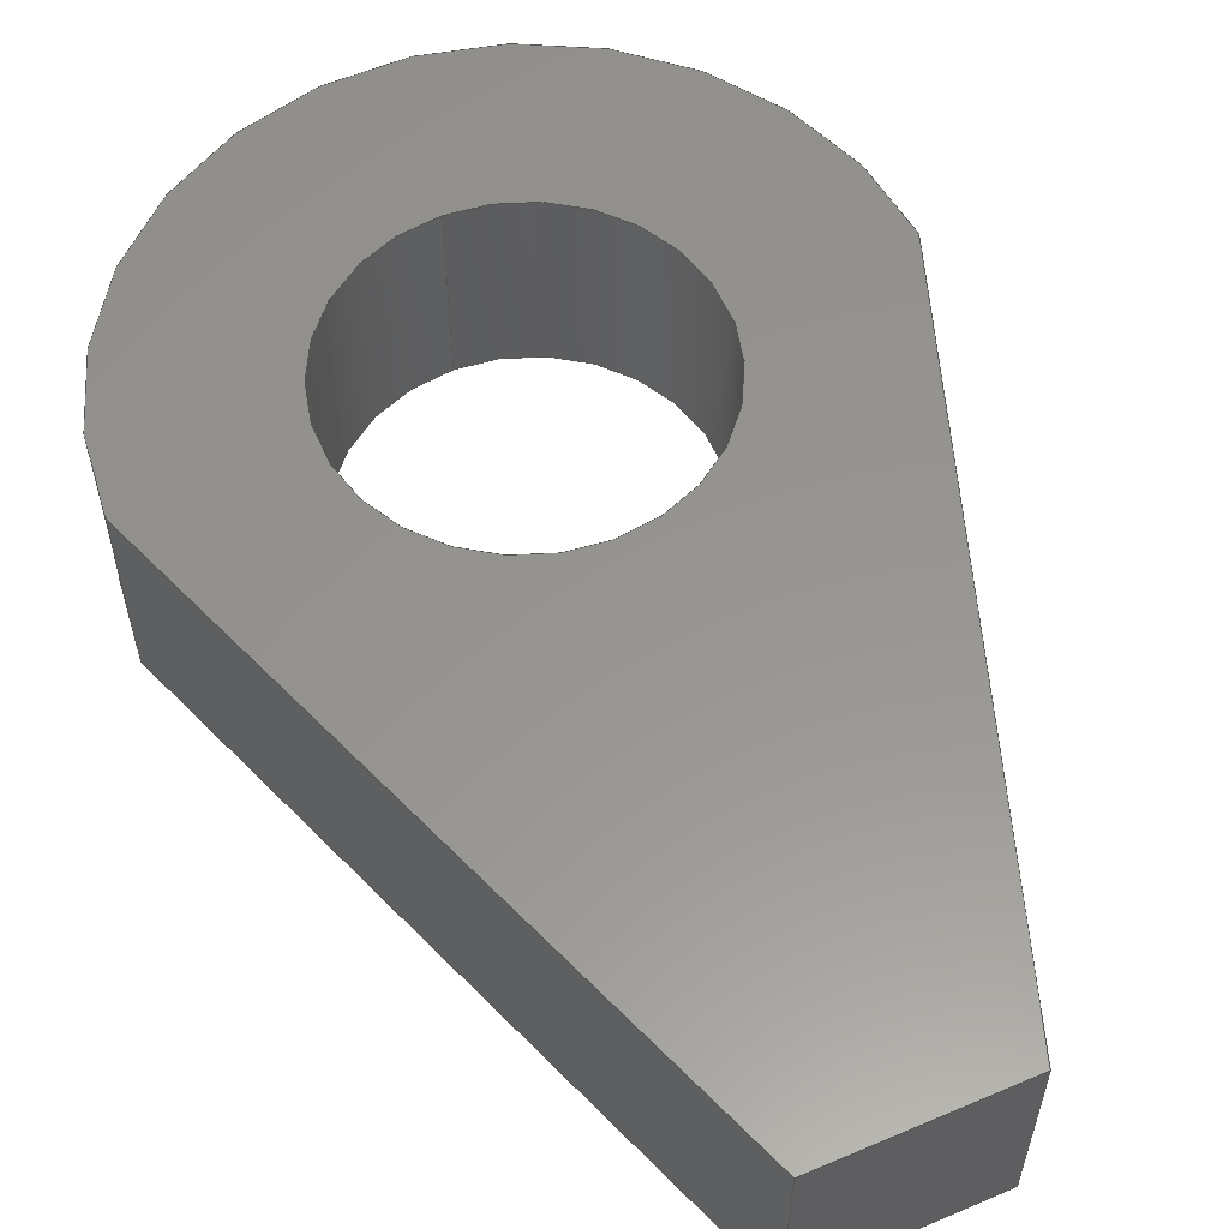
<metadata>
{"format":"step","ext":"step","renderer":"f3d","projection":"perspective","resolution":1024,"background":"white","views":[{"elev":57.6,"azim":156.2,"up":"+Y"}]}
</metadata>
<code>
ISO-10303-21;
DATA;
#1 = CIRCLE ( 'NONE', #84, 2.5 ) ;
#2 = ORIENTED_EDGE ( 'NONE', *, *, #41, .T. ) ;
#3 = DIRECTION ( 'NONE',  ( -0.3387, 0, 0.9409 ) ) ;
#4 = ORIENTED_EDGE ( 'NONE', *, *, #46, .T. ) ;
#5 = PLANE ( 'NONE',  #62 ) ;
#6 = VERTEX_POINT ( 'NONE', #238 ) ;
#7 = CARTESIAN_POINT ( 'NONE',  ( -1.4, -1.5, 54.4 ) ) ;
#8 = EDGE_LOOP ( 'NONE', ( #179, #153, #34, #2 ) ) ;
#9 = ADVANCED_FACE ( 'NONE', ( #303 ), #263, .F. ) ;
#10 = CARTESIAN_POINT ( 'NONE',  ( -1.4, 1.5, 54.4 ) ) ;
#11 = AXIS2_PLACEMENT_3D ( 'NONE', #213, #307, #277 ) ;
#12 = PRODUCT_RELATED_PRODUCT_CATEGORY ( 'detail', '', ( #172 ) ) ;
#13 = PERSON ( 'UNSPECIFIED', 'UNSPECIFIED', 'UNSPECIFIED', ('UNSPECIFIED'), ('UNSPECIFIED'), ('UNSPECIFIED') ) ;
#14 = DIRECTION ( 'NONE',  ( 0, -0, 1 ) ) ;
#15 = AXIS2_PLACEMENT_3D ( 'NONE', #40, #64, #286 ) ;
#16 = FACE_OUTER_BOUND ( 'NONE', #8, .T. ) ;
#17 = APPROVAL_ROLE ( '' ) ;
#18 = ADVANCED_FACE ( 'NONE', ( #87 ), #186, .F. ) ;
#19 = DATE_AND_TIME ( #245, #199 ) ;
#20 = PRODUCT_DEFINITION ( 'UNKNOWN', '', #48, #222 ) ;
#21 = AXIS2_PLACEMENT_3D ( 'NONE', #151, #123, #294 ) ;
#22 = CC_DESIGN_APPROVAL ( #230, ( #20 ) ) ;
#23 = CC_DESIGN_PERSON_AND_ORGANIZATION_ASSIGNMENT ( #268, #164, ( #48 ) ) ;
#24 = LINE ( 'NONE', #55, #296 ) ;
#25 = VECTOR ( 'NONE', #304, 1000 ) ;
#26 = CC_DESIGN_SECURITY_CLASSIFICATION ( #236, ( #48 ) ) ;
#27 = CARTESIAN_POINT ( 'NONE',  ( 0, 1.5, 64.4 ) ) ;
#28 = VERTEX_POINT ( 'NONE', #86 ) ;
#29 = FACE_BOUND ( 'NONE', #210, .T. ) ;
#30 = ORIENTED_EDGE ( 'NONE', *, *, #49, .F. ) ;
#31 = CYLINDRICAL_SURFACE ( 'NONE', #254, 5 ) ;
#32 = ORIENTED_EDGE ( 'NONE', *, *, #99, .F. ) ;
#33 =( GEOMETRIC_REPRESENTATION_CONTEXT ( 3 ) GLOBAL_UNCERTAINTY_ASSIGNED_CONTEXT ( ( #288 ) ) GLOBAL_UNIT_ASSIGNED_CONTEXT ( ( #38, #305, #289 ) ) REPRESENTATION_CONTEXT ( 'NONE', 'WORKASPACE' ) );
#34 = ORIENTED_EDGE ( 'NONE', *, *, #270, .F. ) ;
#35 = DIRECTION ( 'NONE',  ( -0, -1, -0 ) ) ;
#36 = DIRECTION ( 'NONE',  ( 0, 0, -1 ) ) ;
#37 = DIRECTION ( 'NONE',  ( 0.3387, 0, -0.9409 ) ) ;
#38 =( LENGTH_UNIT ( ) NAMED_UNIT ( * ) SI_UNIT ( .MILLI., .METRE. ) );
#39 = EDGE_CURVE ( 'NONE', #226, #298, #257, .T. ) ;
#40 = CARTESIAN_POINT ( 'NONE',  ( -1.4, 1.5, 54.4 ) ) ;
#41 = EDGE_CURVE ( 'NONE', #203, #124, #66, .T. ) ;
#42 = CARTESIAN_POINT ( 'NONE',  ( 0, -1.5, 64.4 ) ) ;
#43 = CALENDAR_DATE ( 2023, 21, 8 ) ;
#44 = CIRCLE ( 'NONE', #271, 2.5 ) ;
#45 = COORDINATED_UNIVERSAL_TIME_OFFSET ( 3, 0, .AHEAD. ) ;
#46 = EDGE_CURVE ( 'NONE', #276, #226, #158, .T. ) ;
#47 = AXIS2_PLACEMENT_3D ( 'NONE', #67, #262, #184 ) ;
#48 = PRODUCT_DEFINITION_FORMATION_WITH_SPECIFIED_SOURCE ( 'ANY', '', #172, .NOT_KNOWN. ) ;
#49 = EDGE_CURVE ( 'NONE', #150, #6, #96, .T. ) ;
#50 = DIRECTION ( 'NONE',  ( 0, 1, 0 ) ) ;
#51 = ADVANCED_FACE ( 'NONE', ( #16 ), #117, .F. ) ;
#52 = DIRECTION ( 'NONE',  ( 0, 1, 0 ) ) ;
#53 = CYLINDRICAL_SURFACE ( 'NONE', #215, 2.5 ) ;
#54 = ORIENTED_EDGE ( 'NONE', *, *, #99, .T. ) ;
#55 = CARTESIAN_POINT ( 'NONE',  ( -1.4, 1.5, 54.4 ) ) ;
#56 = APPROVAL ( #93, 'UNSPECIFIED' ) ;
#57 = CARTESIAN_POINT ( 'NONE',  ( -5, 1.5, 64.4 ) ) ;
#58 = VERTEX_POINT ( 'NONE', #131 ) ;
#59 = EDGE_CURVE ( 'NONE', #28, #58, #146, .T. ) ;
#60 = CARTESIAN_POINT ( 'NONE',  ( -1.4, -1.5, 54.4 ) ) ;
#61 = DIRECTION ( 'NONE',  ( -0, -1, -0 ) ) ;
#62 = AXIS2_PLACEMENT_3D ( 'NONE', #299, #297, #37 ) ;
#63 = LOCAL_TIME ( 21, 0, 51, #310 ) ;
#64 = DIRECTION ( 'NONE',  ( 0, 0, 1 ) ) ;
#65 = LINE ( 'NONE', #112, #266 ) ;
#66 = LINE ( 'NONE', #216, #25 ) ;
#67 = CARTESIAN_POINT ( 'NONE',  ( 1.4, 1.5, 54.4 ) ) ;
#68 = CARTESIAN_POINT ( 'NONE',  ( 0, 0, 0 ) ) ;
#69 = PERSON_AND_ORGANIZATION_ROLE ( 'design_supplier' ) ;
#70 = CIRCLE ( 'NONE', #21, 5 ) ;
#71 = APPROVAL_ROLE ( '' ) ;
#72 = DIRECTION ( 'NONE',  ( 0, 0, -1 ) ) ;
#73 = ADVANCED_FACE ( 'NONE', ( #239, #156 ), #237, .F. ) ;
#74 = VERTEX_POINT ( 'NONE', #284 ) ;
#75 = CARTESIAN_POINT ( 'NONE',  ( 5, -1.5, 64.4 ) ) ;
#76 = EDGE_LOOP ( 'NONE', ( #128, #109, #30, #295 ) ) ;
#77 = EDGE_CURVE ( 'NONE', #107, #74, #115, .T. ) ;
#78 = LINE ( 'NONE', #208, #122 ) ;
#79 = CC_DESIGN_DATE_AND_TIME_ASSIGNMENT ( #290, #218, ( #236 ) ) ;
#80 = ORIENTED_EDGE ( 'NONE', *, *, #200, .F. ) ;
#81 = LINE ( 'NONE', #231, #205 ) ;
#82 = ORIENTED_EDGE ( 'NONE', *, *, #301, .F. ) ;
#83 = ORIENTED_EDGE ( 'NONE', *, *, #77, .T. ) ;
#84 = AXIS2_PLACEMENT_3D ( 'NONE', #225, #52, #173 ) ;
#85 = CC_DESIGN_DATE_AND_TIME_ASSIGNMENT ( #19, #143, ( #20 ) ) ;
#86 = CARTESIAN_POINT ( 'NONE',  ( 0, 1.5, 61.9 ) ) ;
#87 = FACE_OUTER_BOUND ( 'NONE', #252, .T. ) ;
#88 = APPLICATION_PROTOCOL_DEFINITION ( 'international standard', 'config_control_design', 1994, #311 ) ;
#89 = AXIS2_PLACEMENT_3D ( 'NONE', #27, #50, #144 ) ;
#90 = ORIENTED_EDGE ( 'NONE', *, *, #41, .F. ) ;
#91 = CARTESIAN_POINT ( 'NONE',  ( -1.4, 1.5, 54.4 ) ) ;
#92 = APPROVAL_DATE_TIME ( #167, #170 ) ;
#93 = APPROVAL_STATUS ( 'not_yet_approved' ) ;
#94 = SECURITY_CLASSIFICATION_LEVEL ( 'unclassified' ) ;
#95 = LINE ( 'NONE', #197, #154 ) ;
#96 = CIRCLE ( 'NONE', #259, 2.5 ) ;
#97 = VECTOR ( 'NONE', #285, 1000 ) ;
#98 = PLANE ( 'NONE',  #89 ) ;
#99 = EDGE_CURVE ( 'NONE', #226, #203, #211, .T. ) ;
#100 = EDGE_LOOP ( 'NONE', ( #280, #278, #300, #275 ) ) ;
#101 = FACE_OUTER_BOUND ( 'NONE', #251, .T. ) ;
#102 = PRODUCT_DEFINITION_SHAPE ( 'NONE', 'NONE',  #20 ) ;
#103 = ORIENTED_EDGE ( 'NONE', *, *, #272, .F. ) ;
#104 = ORIENTED_EDGE ( 'NONE', *, *, #196, .T. ) ;
#105 = APPROVAL_PERSON_ORGANIZATION ( #269, #56, #71 ) ;
#106 = CARTESIAN_POINT ( 'NONE',  ( 1.4, -1.5, 54.4 ) ) ;
#107 = VERTEX_POINT ( 'NONE', #106 ) ;
#108 = EDGE_CURVE ( 'NONE', #58, #28, #1, .T. ) ;
#109 = ORIENTED_EDGE ( 'NONE', *, *, #301, .T. ) ;
#110 = DIRECTION ( 'NONE',  ( 0, 0, 1 ) ) ;
#111 = CARTESIAN_POINT ( 'NONE',  ( 0, -1.5, 64.4 ) ) ;
#112 = CARTESIAN_POINT ( 'NONE',  ( 3.062e-16, 1.5, 66.9 ) ) ;
#113 = ADVANCED_BREP_SHAPE_REPRESENTATION ( 'Part5_Varsayilan_sldprt', ( #120, #312 ), #33 ) ;
#114 = CC_DESIGN_PERSON_AND_ORGANIZATION_ASSIGNMENT ( #217, #192, ( #236 ) ) ;
#115 = LINE ( 'NONE', #60, #281 ) ;
#116 = APPLICATION_PROTOCOL_DEFINITION ( 'international standard', 'config_control_design', 1994, #212 ) ;
#117 = PLANE ( 'NONE',  #47 ) ;
#118 = APPROVAL_DATE_TIME ( #191, #230 ) ;
#119 = PERSON_AND_ORGANIZATION ( #13, #194 ) ;
#120 = MANIFOLD_SOLID_BREP ( 'Boss-Extrude1', #224 ) ;
#121 = APPROVAL_STATUS ( 'not_yet_approved' ) ;
#122 = VECTOR ( 'NONE', #145, 1000 ) ;
#123 = DIRECTION ( 'NONE',  ( 0, 1, 0 ) ) ;
#124 = VERTEX_POINT ( 'NONE', #75 ) ;
#125 = EDGE_LOOP ( 'NONE', ( #4, #54, #129, #256 ) ) ;
#126 = LINE ( 'NONE', #7, #265 ) ;
#127 = VECTOR ( 'NONE', #313, 1000 ) ;
#128 = ORIENTED_EDGE ( 'NONE', *, *, #59, .T. ) ;
#129 = ORIENTED_EDGE ( 'NONE', *, *, #270, .T. ) ;
#130 = DIRECTION ( 'NONE',  ( 0, 1, 0 ) ) ;
#131 = CARTESIAN_POINT ( 'NONE',  ( 3.062e-16, 1.5, 66.9 ) ) ;
#132 = DIRECTION ( 'NONE',  ( 0, 0, 1 ) ) ;
#133 = AXIS2_PLACEMENT_3D ( 'NONE', #162, #130, #110 ) ;
#134 = ADVANCED_FACE ( 'NONE', ( #101 ), #53, .F. ) ;
#135 = DIRECTION ( 'NONE',  ( 1, 0, 0 ) ) ;
#136 = DIRECTION ( 'NONE',  ( 0, 0, 1 ) ) ;
#137 = PERSON_AND_ORGANIZATION_ROLE ( 'design_owner' ) ;
#138 = LINE ( 'NONE', #188, #97 ) ;
#139 = LOCAL_TIME ( 21, 0, 51, #195 ) ;
#140 = CALENDAR_DATE ( 2023, 21, 8 ) ;
#141 = CC_DESIGN_PERSON_AND_ORGANIZATION_ASSIGNMENT ( #193, #219, ( #20 ) ) ;
#142 = SHAPE_DEFINITION_REPRESENTATION ( #102, #113 ) ;
#143 = DATE_TIME_ROLE ( 'creation_date' ) ;
#144 = DIRECTION ( 'NONE',  ( 0, -0, 1 ) ) ;
#145 = DIRECTION ( 'NONE',  ( -0.3387, -0, -0.9409 ) ) ;
#146 = CIRCLE ( 'NONE', #133, 2.5 ) ;
#147 = ORIENTED_EDGE ( 'NONE', *, *, #152, .F. ) ;
#148 = DIRECTION ( 'NONE',  ( 0, 1, 0 ) ) ;
#149 = ORIENTED_EDGE ( 'NONE', *, *, #175, .F. ) ;
#150 = VERTEX_POINT ( 'NONE', #227 ) ;
#151 = CARTESIAN_POINT ( 'NONE',  ( 0, -1.5, 64.4 ) ) ;
#152 = EDGE_CURVE ( 'NONE', #124, #107, #78, .T. ) ;
#153 = ORIENTED_EDGE ( 'NONE', *, *, #283, .F. ) ;
#154 = VECTOR ( 'NONE', #61, 1000 ) ;
#155 = ORIENTED_EDGE ( 'NONE', *, *, #108, .F. ) ;
#156 = FACE_BOUND ( 'NONE', #182, .T. ) ;
#157 = DIRECTION ( 'NONE',  ( 0, 0, -1 ) ) ;
#158 = LINE ( 'NONE', #10, #198 ) ;
#159 = LOCAL_TIME ( 21, 0, 51, #264 ) ;
#160 = VERTEX_POINT ( 'NONE', #229 ) ;
#161 = APPROVAL_STATUS ( 'not_yet_approved' ) ;
#162 = CARTESIAN_POINT ( 'NONE',  ( 0, 1.5, 64.4 ) ) ;
#163 = AXIS2_PLACEMENT_3D ( 'NONE', #234, #306, #36 ) ;
#164 = PERSON_AND_ORGANIZATION_ROLE ( 'creator' ) ;
#165 = CC_DESIGN_APPROVAL ( #170, ( #48 ) ) ;
#166 = DATE_AND_TIME ( #169, #139 ) ;
#167 = DATE_AND_TIME ( #291, #63 ) ;
#168 = ADVANCED_FACE ( 'NONE', ( #178, #29 ), #98, .T. ) ;
#169 = CALENDAR_DATE ( 2023, 21, 8 ) ;
#170 = APPROVAL ( #121, 'UNSPECIFIED' ) ;
#171 = AXIS2_PLACEMENT_3D ( 'NONE', #111, #185, #14 ) ;
#172 = PRODUCT ( 'Part5_Varsayilan_sldprt', 'Part5_Varsayilan_sldprt', '', ( #187 ) ) ;
#173 = DIRECTION ( 'NONE',  ( 0, 0, 1 ) ) ;
#174 = DIRECTION ( 'NONE',  ( -0, -1, -0 ) ) ;
#175 = EDGE_CURVE ( 'NONE', #160, #276, #24, .T. ) ;
#176 = ORIENTED_EDGE ( 'NONE', *, *, #49, .T. ) ;
#177 = ORIENTED_EDGE ( 'NONE', *, *, #235, .T. ) ;
#178 = FACE_OUTER_BOUND ( 'NONE', #125, .T. ) ;
#179 = ORIENTED_EDGE ( 'NONE', *, *, #152, .T. ) ;
#180 = CARTESIAN_POINT ( 'NONE',  ( 0, 1.5, 64.4 ) ) ;
#181 = EDGE_CURVE ( 'NONE', #74, #298, #126, .T. ) ;
#182 = EDGE_LOOP ( 'NONE', ( #176, #104 ) ) ;
#183 = ORIENTED_EDGE ( 'NONE', *, *, #59, .F. ) ;
#184 = DIRECTION ( 'NONE',  ( 0.3387, 0, 0.9409 ) ) ;
#185 = DIRECTION ( 'NONE',  ( 0, 1, 0 ) ) ;
#186 = PLANE ( 'NONE',  #15 ) ;
#187 = MECHANICAL_CONTEXT ( 'NONE', #311, 'mechanical' ) ;
#188 = CARTESIAN_POINT ( 'NONE',  ( 1.4, 1.5, 54.4 ) ) ;
#189 = CC_DESIGN_PERSON_AND_ORGANIZATION_ASSIGNMENT ( #240, #137, ( #172 ) ) ;
#190 = DIRECTION ( 'NONE',  ( -0.3387, 0, 0.9409 ) ) ;
#191 = DATE_AND_TIME ( #43, #159 ) ;
#192 = PERSON_AND_ORGANIZATION_ROLE ( 'classification_officer' ) ;
#193 = PERSON_AND_ORGANIZATION ( #13, #194 ) ;
#194 = ORGANIZATION ( 'UNSPECIFIED', 'UNSPECIFIED', '' ) ;
#195 = COORDINATED_UNIVERSAL_TIME_OFFSET ( 3, 0, .AHEAD. ) ;
#196 = EDGE_CURVE ( 'NONE', #6, #150, #44, .T. ) ;
#197 = CARTESIAN_POINT ( 'NONE',  ( -1.4, 1.5, 54.4 ) ) ;
#198 = VECTOR ( 'NONE', #190, 1000 ) ;
#199 = LOCAL_TIME ( 21, 0, 51, #244 ) ;
#200 = EDGE_CURVE ( 'NONE', #298, #124, #70, .T. ) ;
#201 = EDGE_LOOP ( 'NONE', ( #293, #282, #147, #80 ) ) ;
#202 = CARTESIAN_POINT ( 'NONE',  ( 0, -1.5, 64.4 ) ) ;
#203 = VERTEX_POINT ( 'NONE', #204 ) ;
#204 = CARTESIAN_POINT ( 'NONE',  ( 5, 1.5, 64.4 ) ) ;
#205 = VECTOR ( 'NONE', #174, 1000 ) ;
#206 = APPROVAL_PERSON_ORGANIZATION ( #119, #170, #17 ) ;
#207 = ORIENTED_EDGE ( 'NONE', *, *, #196, .F. ) ;
#208 = CARTESIAN_POINT ( 'NONE',  ( 1.4, -1.5, 54.4 ) ) ;
#209 = ORIENTED_EDGE ( 'NONE', *, *, #200, .T. ) ;
#210 = EDGE_LOOP ( 'NONE', ( #183, #155 ) ) ;
#211 = CIRCLE ( 'NONE', #11, 5 ) ;
#212 = APPLICATION_CONTEXT ( 'configuration controlled 3d designs of mechanical parts and assemblies' ) ;
#213 = CARTESIAN_POINT ( 'NONE',  ( 0, 1.5, 64.4 ) ) ;
#214 = PERSON_AND_ORGANIZATION ( #13, #194 ) ;
#215 = AXIS2_PLACEMENT_3D ( 'NONE', #273, #248, #72 ) ;
#216 = CARTESIAN_POINT ( 'NONE',  ( 5, 1.5, 64.4 ) ) ;
#217 = PERSON_AND_ORGANIZATION ( #13, #194 ) ;
#218 = DATE_TIME_ROLE ( 'classification_date' ) ;
#219 = PERSON_AND_ORGANIZATION_ROLE ( 'creator' ) ;
#220 = PERSON_AND_ORGANIZATION ( #13, #194 ) ;
#221 = APPROVAL_PERSON_ORGANIZATION ( #214, #230, #308 ) ;
#222 = DESIGN_CONTEXT ( 'detailed design', #212, 'design' ) ;
#223 = CARTESIAN_POINT ( 'NONE',  ( 1.4, 1.5, 54.4 ) ) ;
#224 = CLOSED_SHELL ( 'NONE', ( #9, #168, #73, #247, #250, #51, #18, #134 ) ) ;
#225 = CARTESIAN_POINT ( 'NONE',  ( 0, 1.5, 64.4 ) ) ;
#226 = VERTEX_POINT ( 'NONE', #57 ) ;
#227 = CARTESIAN_POINT ( 'NONE',  ( 0, -1.5, 61.9 ) ) ;
#228 = ORIENTED_EDGE ( 'NONE', *, *, #108, .T. ) ;
#229 = CARTESIAN_POINT ( 'NONE',  ( 1.4, 1.5, 54.4 ) ) ;
#230 = APPROVAL ( #161, 'UNSPECIFIED' ) ;
#231 = CARTESIAN_POINT ( 'NONE',  ( 0, 1.5, 61.9 ) ) ;
#232 = ORIENTED_EDGE ( 'NONE', *, *, #283, .T. ) ;
#233 = ORIENTED_EDGE ( 'NONE', *, *, #39, .T. ) ;
#234 = CARTESIAN_POINT ( 'NONE',  ( 0, 1.5, 64.4 ) ) ;
#235 = EDGE_CURVE ( 'NONE', #28, #150, #81, .T. ) ;
#236 = SECURITY_CLASSIFICATION ( '', '', #94 ) ;
#237 = PLANE ( 'NONE',  #171 ) ;
#238 = CARTESIAN_POINT ( 'NONE',  ( 3.062e-16, -1.5, 66.9 ) ) ;
#239 = FACE_OUTER_BOUND ( 'NONE', #201, .T. ) ;
#240 = PERSON_AND_ORGANIZATION ( #13, #194 ) ;
#241 = VECTOR ( 'NONE', #35, 1000 ) ;
#242 = DIRECTION ( 'NONE',  ( 0, 1, 0 ) ) ;
#243 = CC_DESIGN_APPROVAL ( #56, ( #236 ) ) ;
#244 = COORDINATED_UNIVERSAL_TIME_OFFSET ( 3, 0, .AHEAD. ) ;
#245 = CALENDAR_DATE ( 2023, 21, 8 ) ;
#246 = LOCAL_TIME ( 21, 0, 51, #45 ) ;
#247 = ADVANCED_FACE ( 'NONE', ( #249 ), #5, .F. ) ;
#248 = DIRECTION ( 'NONE',  ( -0, -1, -0 ) ) ;
#249 = FACE_OUTER_BOUND ( 'NONE', #100, .T. ) ;
#250 = ADVANCED_FACE ( 'NONE', ( #253 ), #31, .T. ) ;
#251 = EDGE_LOOP ( 'NONE', ( #82, #228, #177, #207 ) ) ;
#252 = EDGE_LOOP ( 'NONE', ( #83, #103, #149, #232 ) ) ;
#253 = FACE_OUTER_BOUND ( 'NONE', #302, .T. ) ;
#254 = AXIS2_PLACEMENT_3D ( 'NONE', #180, #279, #157 ) ;
#255 = CC_DESIGN_PERSON_AND_ORGANIZATION_ASSIGNMENT ( #220, #69, ( #48 ) ) ;
#256 = ORIENTED_EDGE ( 'NONE', *, *, #175, .T. ) ;
#257 = LINE ( 'NONE', #309, #241 ) ;
#258 = LINE ( 'NONE', #223, #127 ) ;
#259 = AXIS2_PLACEMENT_3D ( 'NONE', #42, #242, #136 ) ;
#260 = DIRECTION ( 'NONE',  ( -1, -0, -0 ) ) ;
#261 = DIRECTION ( 'NONE',  ( -0, -1, -0 ) ) ;
#262 = DIRECTION ( 'NONE',  ( -0.9409, 0, 0.3387 ) ) ;
#263 = CYLINDRICAL_SURFACE ( 'NONE', #163, 2.5 ) ;
#264 = COORDINATED_UNIVERSAL_TIME_OFFSET ( 3, 0, .AHEAD. ) ;
#265 = VECTOR ( 'NONE', #3, 1000 ) ;
#266 = VECTOR ( 'NONE', #261, 1000 ) ;
#267 = APPROVAL_DATE_TIME ( #166, #56 ) ;
#268 = PERSON_AND_ORGANIZATION ( #13, #194 ) ;
#269 = PERSON_AND_ORGANIZATION ( #13, #194 ) ;
#270 = EDGE_CURVE ( 'NONE', #203, #160, #258, .T. ) ;
#271 = AXIS2_PLACEMENT_3D ( 'NONE', #202, #148, #292 ) ;
#272 = EDGE_CURVE ( 'NONE', #276, #74, #95, .T. ) ;
#273 = CARTESIAN_POINT ( 'NONE',  ( 0, 1.5, 64.4 ) ) ;
#274 = DIRECTION ( 'NONE',  ( -1, -0, -0 ) ) ;
#275 = ORIENTED_EDGE ( 'NONE', *, *, #272, .T. ) ;
#276 = VERTEX_POINT ( 'NONE', #91 ) ;
#277 = DIRECTION ( 'NONE',  ( 0, 0, 1 ) ) ;
#278 = ORIENTED_EDGE ( 'NONE', *, *, #39, .F. ) ;
#279 = DIRECTION ( 'NONE',  ( -0, -1, -0 ) ) ;
#280 = ORIENTED_EDGE ( 'NONE', *, *, #181, .T. ) ;
#281 = VECTOR ( 'NONE', #260, 1000 ) ;
#282 = ORIENTED_EDGE ( 'NONE', *, *, #77, .F. ) ;
#283 = EDGE_CURVE ( 'NONE', #160, #107, #138, .T. ) ;
#284 = CARTESIAN_POINT ( 'NONE',  ( -1.4, -1.5, 54.4 ) ) ;
#285 = DIRECTION ( 'NONE',  ( -0, -1, -0 ) ) ;
#286 = DIRECTION ( 'NONE',  ( 1, 0, -0 ) ) ;
#287 = CARTESIAN_POINT ( 'NONE',  ( -5, -1.5, 64.4 ) ) ;
#288 = UNCERTAINTY_MEASURE_WITH_UNIT (LENGTH_MEASURE( 1e-05 ), #38, 'distance_accuracy_value', 'NONE');
#289 =( NAMED_UNIT ( * ) SI_UNIT ( $, .STERADIAN. ) SOLID_ANGLE_UNIT ( ) );
#290 = DATE_AND_TIME ( #140, #246 ) ;
#291 = CALENDAR_DATE ( 2023, 21, 8 ) ;
#292 = DIRECTION ( 'NONE',  ( 0, 0, 1 ) ) ;
#293 = ORIENTED_EDGE ( 'NONE', *, *, #181, .F. ) ;
#294 = DIRECTION ( 'NONE',  ( 0, 0, 1 ) ) ;
#295 = ORIENTED_EDGE ( 'NONE', *, *, #235, .F. ) ;
#296 = VECTOR ( 'NONE', #274, 1000 ) ;
#297 = DIRECTION ( 'NONE',  ( 0.9409, -0, 0.3387 ) ) ;
#298 = VERTEX_POINT ( 'NONE', #287 ) ;
#299 = CARTESIAN_POINT ( 'NONE',  ( -1.4, 1.5, 54.4 ) ) ;
#300 = ORIENTED_EDGE ( 'NONE', *, *, #46, .F. ) ;
#301 = EDGE_CURVE ( 'NONE', #58, #6, #65, .T. ) ;
#302 = EDGE_LOOP ( 'NONE', ( #209, #90, #32, #233 ) ) ;
#303 = FACE_OUTER_BOUND ( 'NONE', #76, .T. ) ;
#304 = DIRECTION ( 'NONE',  ( -0, -1, -0 ) ) ;
#305 =( NAMED_UNIT ( * ) PLANE_ANGLE_UNIT ( ) SI_UNIT ( $, .RADIAN. ) );
#306 = DIRECTION ( 'NONE',  ( -0, -1, -0 ) ) ;
#307 = DIRECTION ( 'NONE',  ( 0, 1, 0 ) ) ;
#308 = APPROVAL_ROLE ( '' ) ;
#309 = CARTESIAN_POINT ( 'NONE',  ( -5, 1.5, 64.4 ) ) ;
#310 = COORDINATED_UNIVERSAL_TIME_OFFSET ( 3, 0, .AHEAD. ) ;
#311 = APPLICATION_CONTEXT ( 'configuration controlled 3d designs of mechanical parts and assemblies' ) ;
#312 = AXIS2_PLACEMENT_3D ( 'NONE', #68, #132, #135 ) ;
#313 = DIRECTION ( 'NONE',  ( -0.3387, -0, -0.9409 ) ) ;
ENDSEC;
END-ISO-10303-21;

</code>
